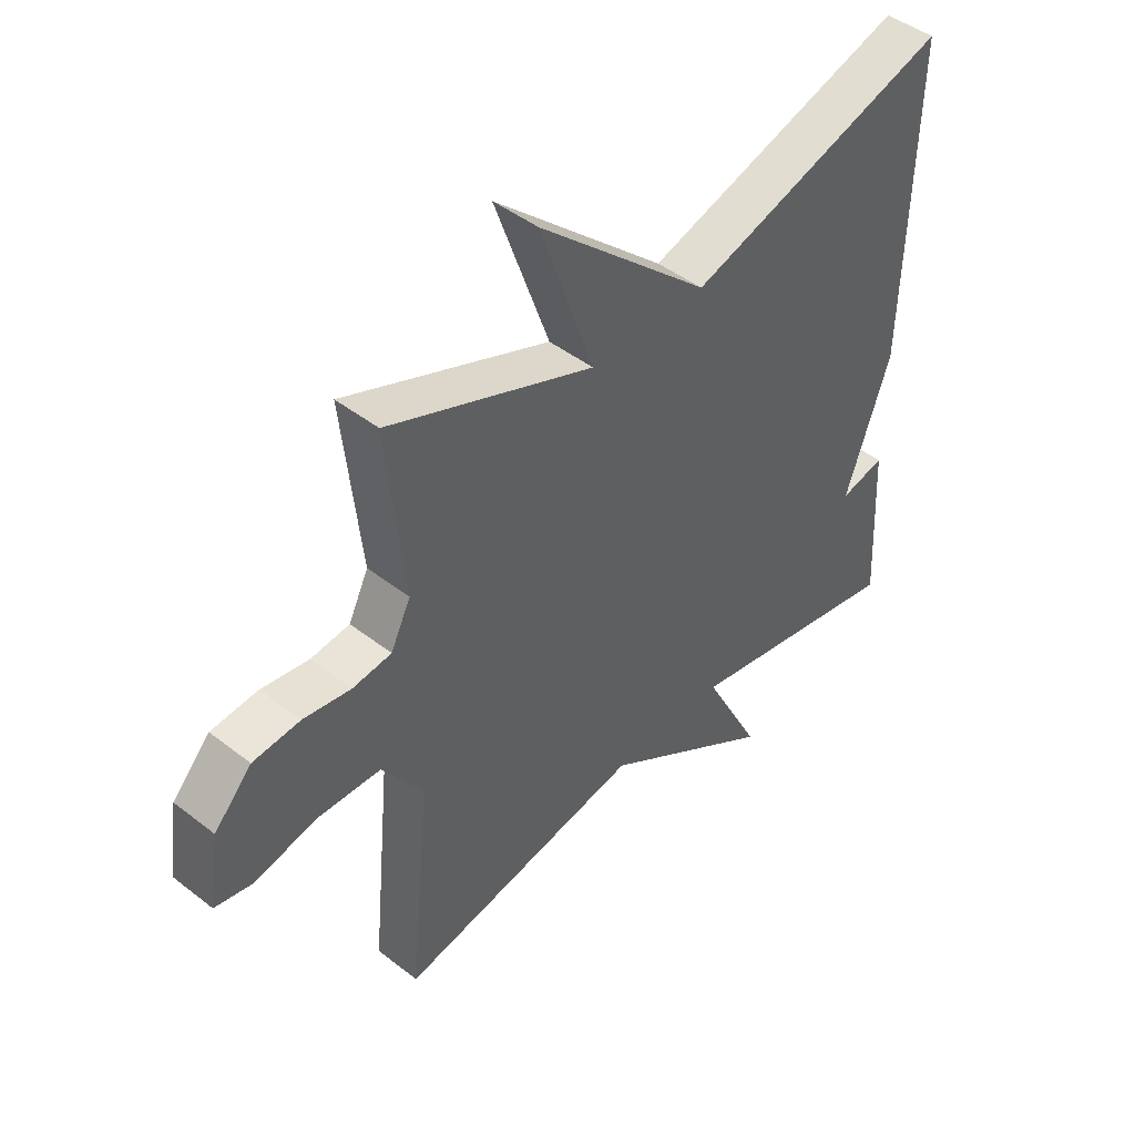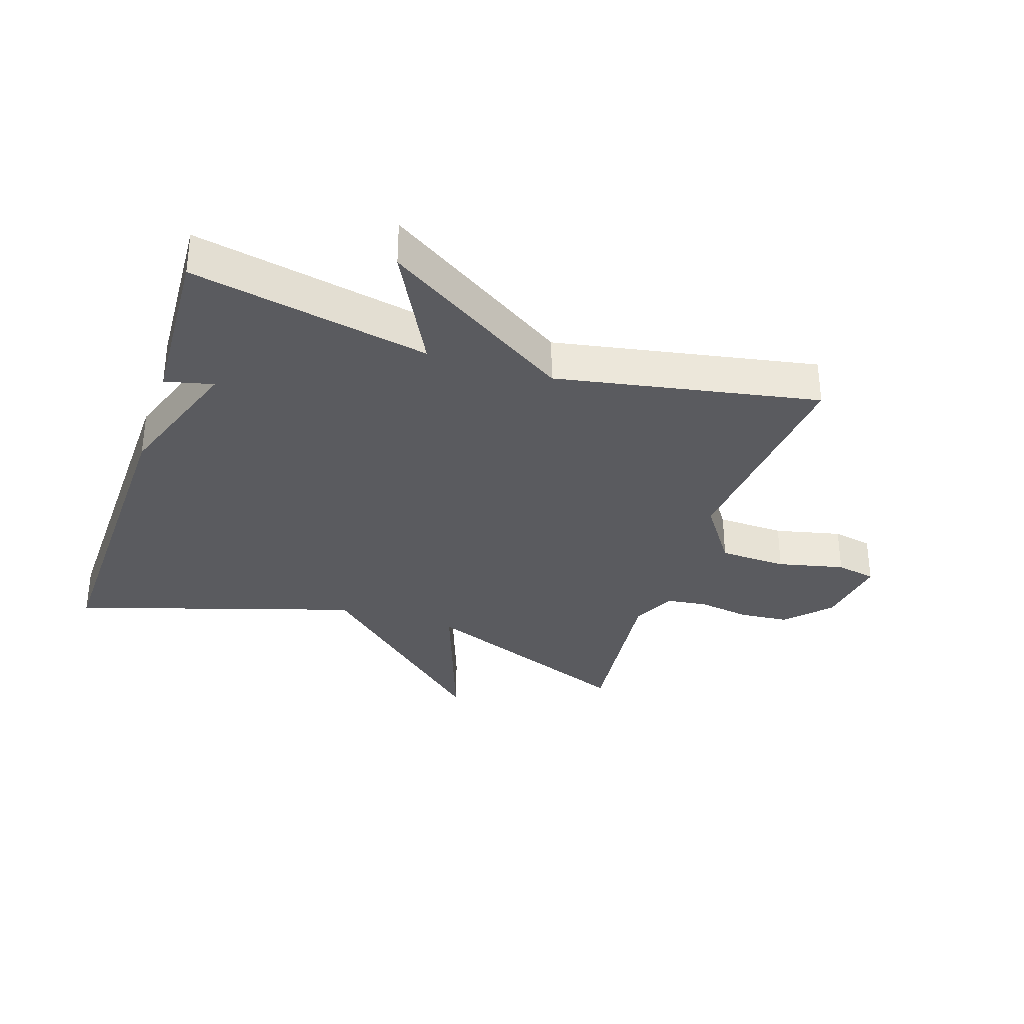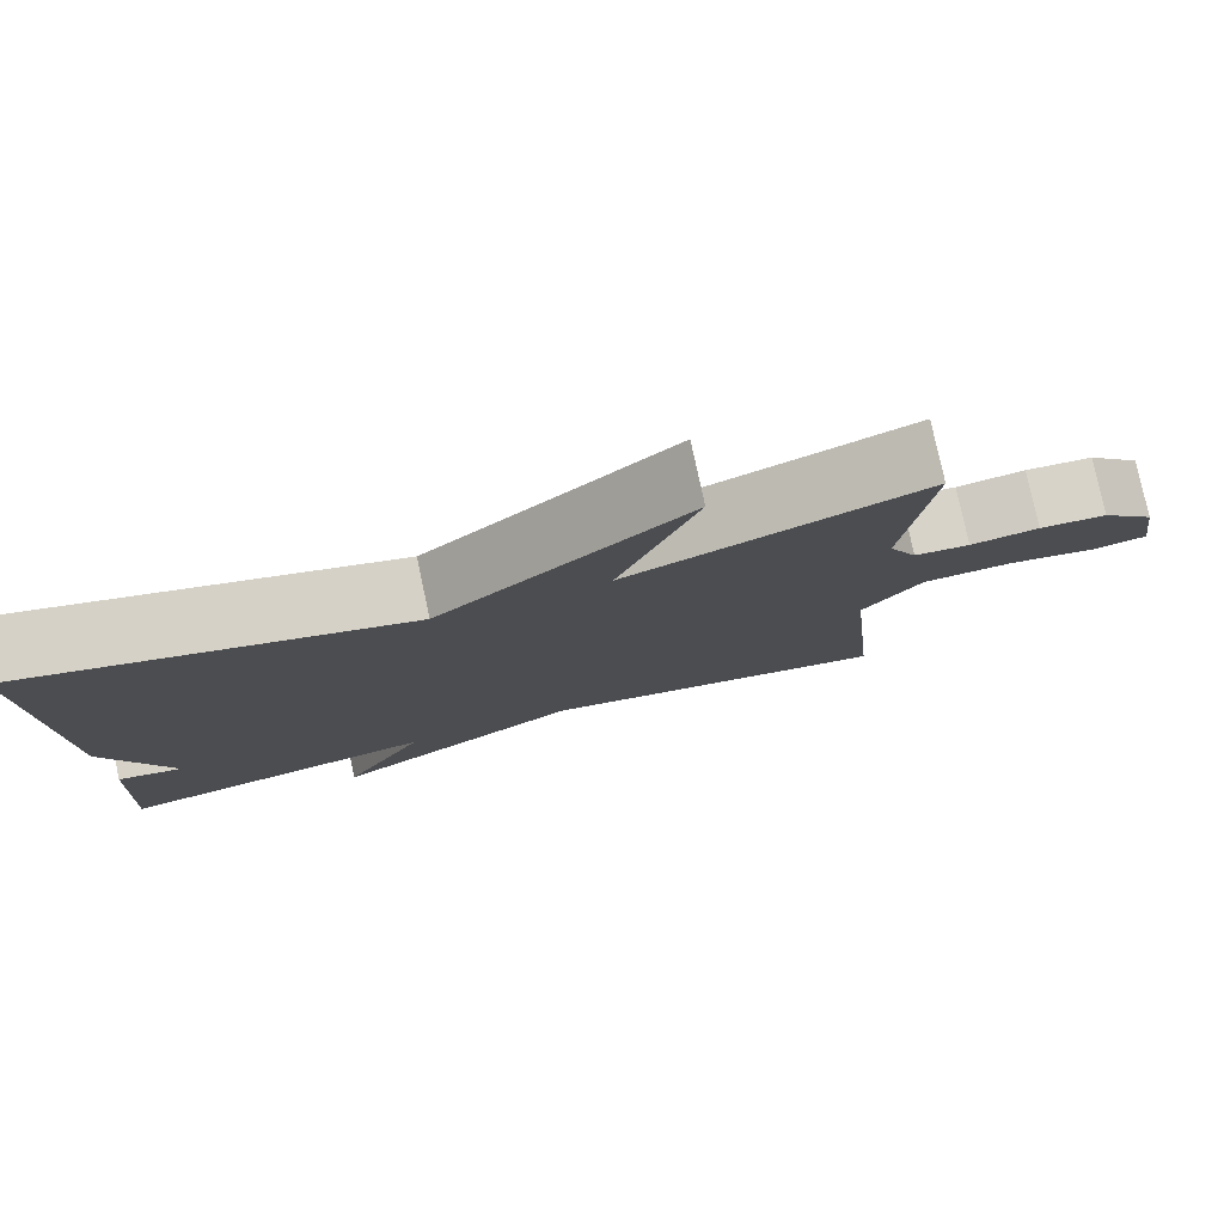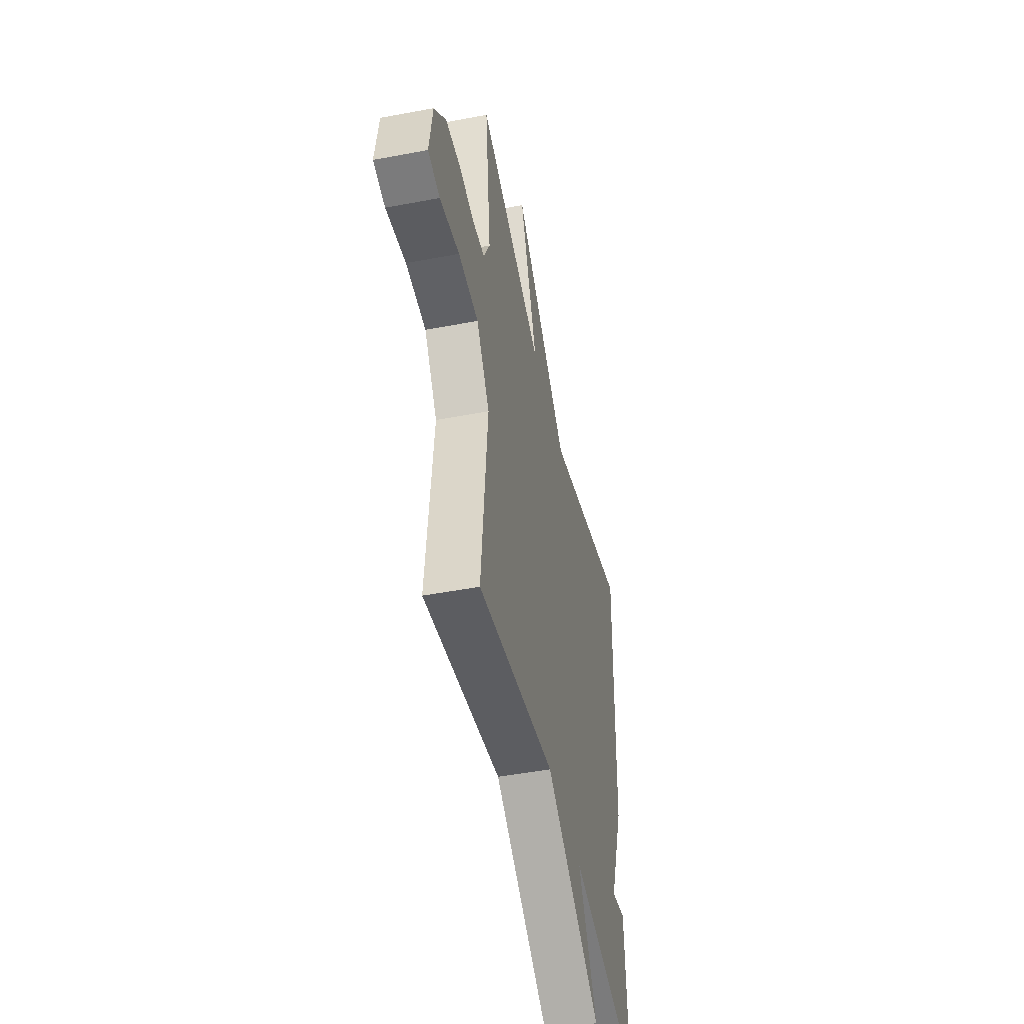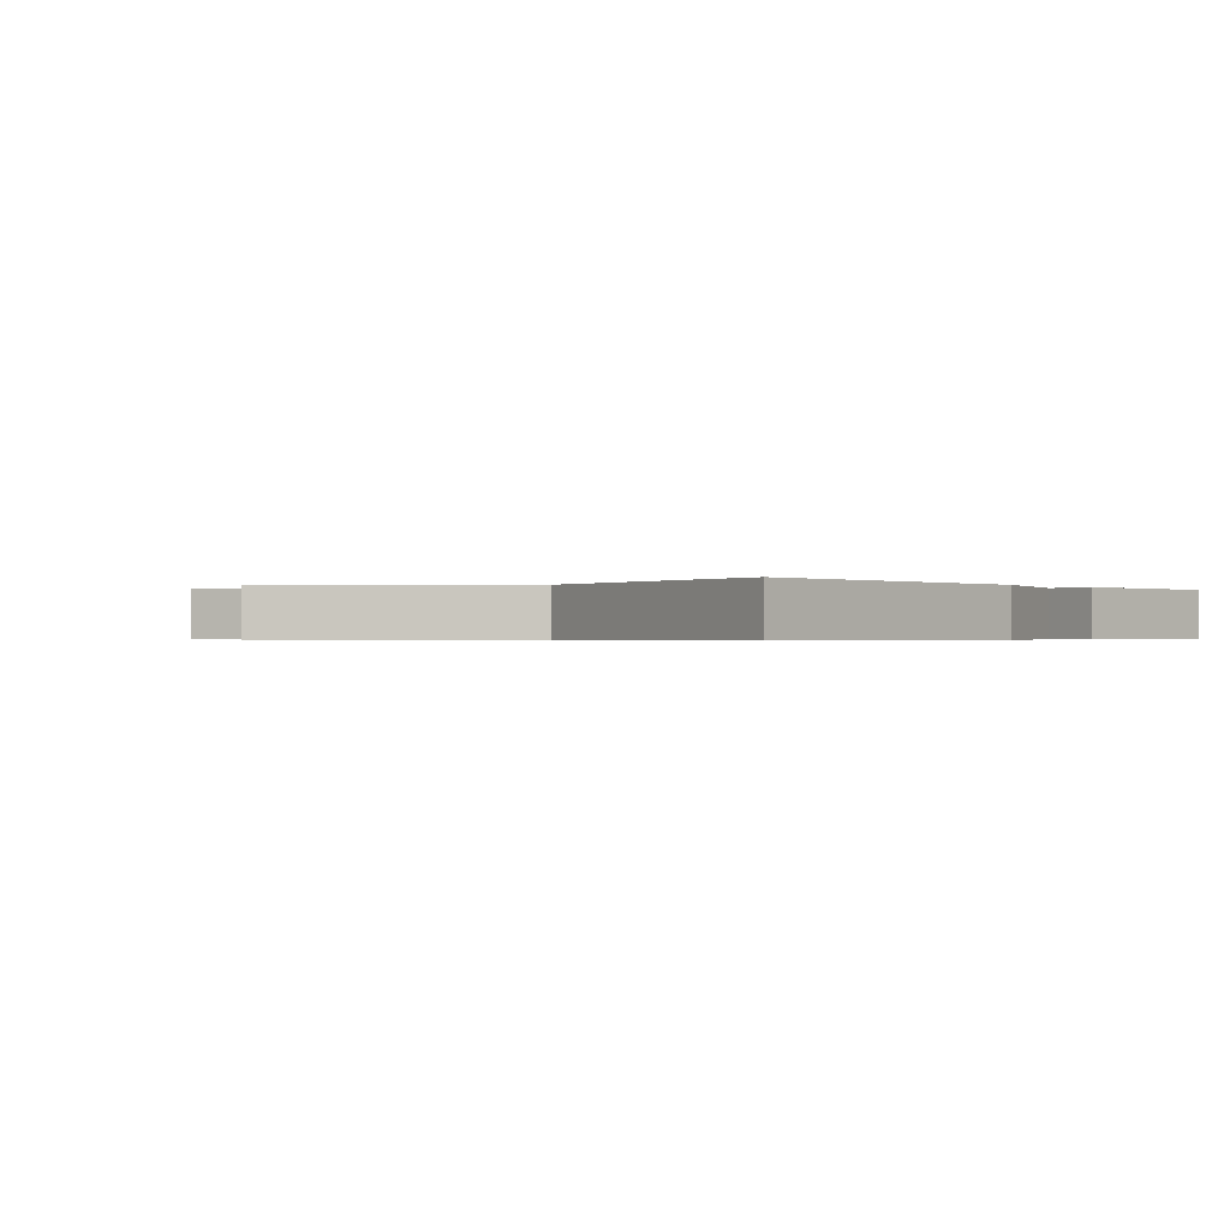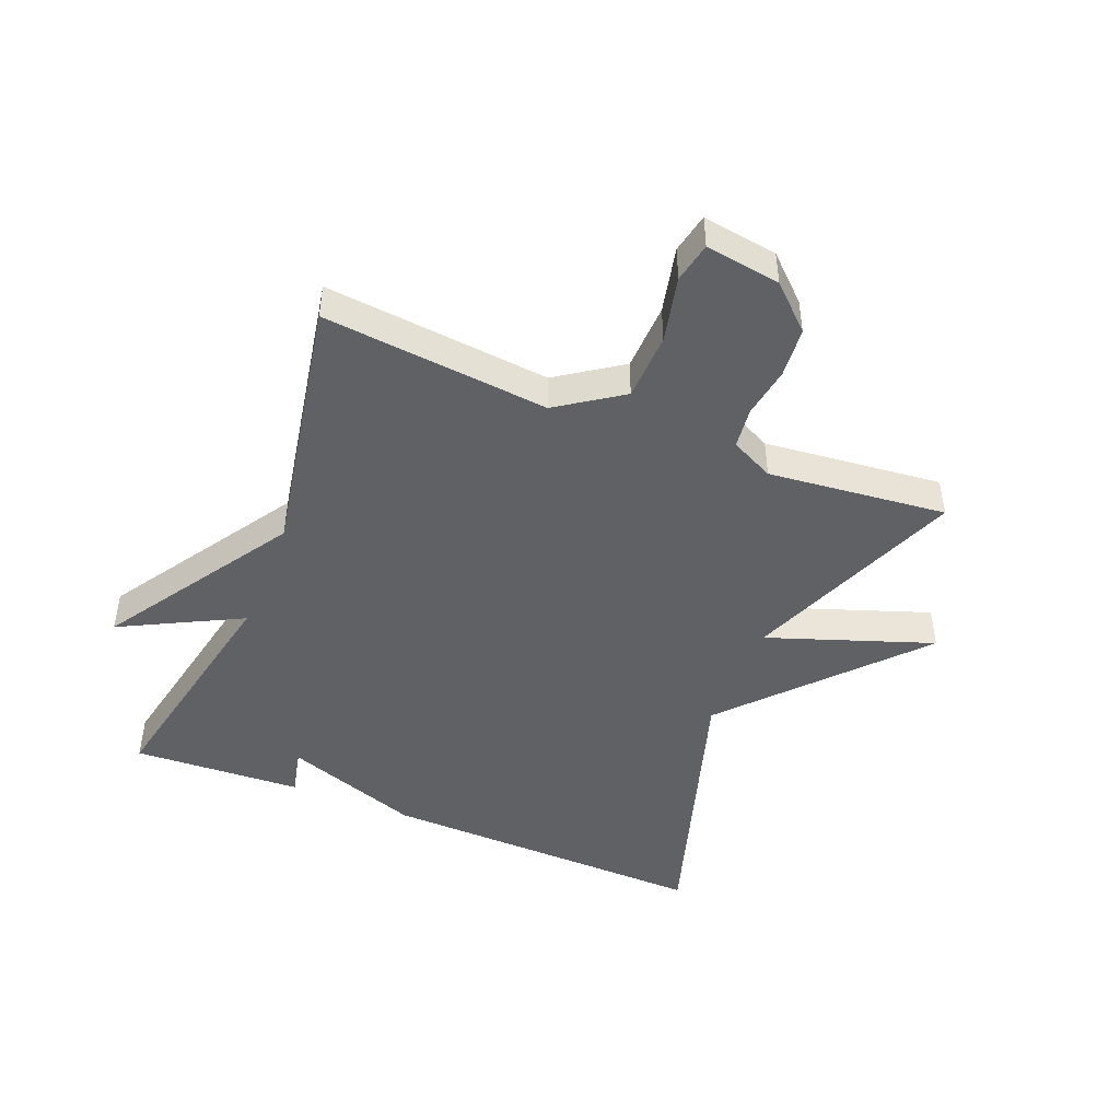
<metadata>
{"format":"obj","ext":"obj","renderer":"f3d","projection":"perspective","resolution":1024,"background":"white","views":[{"elev":45.2,"azim":-48.0,"up":"+Z"},{"elev":-33.1,"azim":161.9,"up":"+Y"},{"elev":78.9,"azim":167.9,"up":"+Z"},{"elev":-47.5,"azim":-77.9,"up":"+Z"},{"elev":-0.5,"azim":41.4,"up":"+Y"},{"elev":-46.4,"azim":-112.0,"up":"+Y"}]}
</metadata>
<code>
v 0.5 0.07 -0.5
v 0.119 0.07 -0.423
v 0.218 0.07 -0.615
v -0.081 0.07 -0.423
v -0.5 0.07 -0.5
v -0.465 0.07 -0.139
v -0.535 0.07 -0.037
v -0.643 0.07 -0.033
v -0.749 0.07 -0.057
v -0.813 0.07 -0.044
v -0.795 0.07 0.076
v -0.731 0.07 0.144
v -0.651 0.07 0.151
v -0.57 0.07 0.138
v -0.504 0.07 0.146
v -0.47 0.07 0.215
v -0.5 0.07 0.5
v -0.15 0.07 0.361
v -0.243 0.07 0.625
v 0.05 0.07 0.361
v 0.5 0.07 0.5
v 0.486 0.07 -0.029
v 0.409 0.07 -0.247
v 0.486 0.07 -0.229
v 0.5 0 -0.5
v 0.119 0 -0.423
v 0.218 0 -0.615
v -0.081 0 -0.423
v -0.5 0 -0.5
v -0.465 0 -0.139
v -0.535 0 -0.037
v -0.643 0 -0.033
v -0.749 0 -0.057
v -0.813 0 -0.044
v -0.795 0 0.076
v -0.731 0 0.144
v -0.651 0 0.151
v -0.57 0 0.138
v -0.504 0 0.146
v -0.47 0 0.215
v -0.5 0 0.5
v -0.15 0 0.361
v -0.243 0 0.625
v 0.05 0 0.361
v 0.5 0 0.5
v 0.486 0 -0.029
v 0.409 0 -0.247
v 0.486 0 -0.229
f 23 24 1 2
f 22 23 2
f 21 22 2
f 20 21 2
f 18 19 20
f 18 20 2
f 16 17 18 2
f 2 3 4
f 16 2 4
f 15 16 4
f 14 15 4
f 12 13 14
f 11 12 14
f 10 11 14
f 9 10 14
f 8 9 14
f 7 8 14
f 6 7 14 4
f 4 5 6
f 26 25 48 47
f 26 47 46
f 26 46 45
f 26 45 44
f 44 43 42
f 26 44 42
f 26 42 41 40
f 28 27 26
f 28 26 40
f 28 40 39
f 28 39 38
f 38 37 36
f 38 36 35
f 38 35 34
f 38 34 33
f 38 33 32
f 38 32 31
f 28 38 31 30
f 30 29 28
f 1 25 26 2
f 2 26 27 3
f 3 27 28 4
f 4 28 29 5
f 5 29 30 6
f 6 30 31 7
f 7 31 32 8
f 8 32 33 9
f 9 33 34 10
f 10 34 35 11
f 11 35 36 12
f 12 36 37 13
f 13 37 38 14
f 14 38 39 15
f 15 39 40 16
f 16 40 41 17
f 17 41 42 18
f 18 42 43 19
f 19 43 44 20
f 20 44 45 21
f 21 45 46 22
f 22 46 47 23
f 23 47 48 24
f 24 48 25 1

</code>
